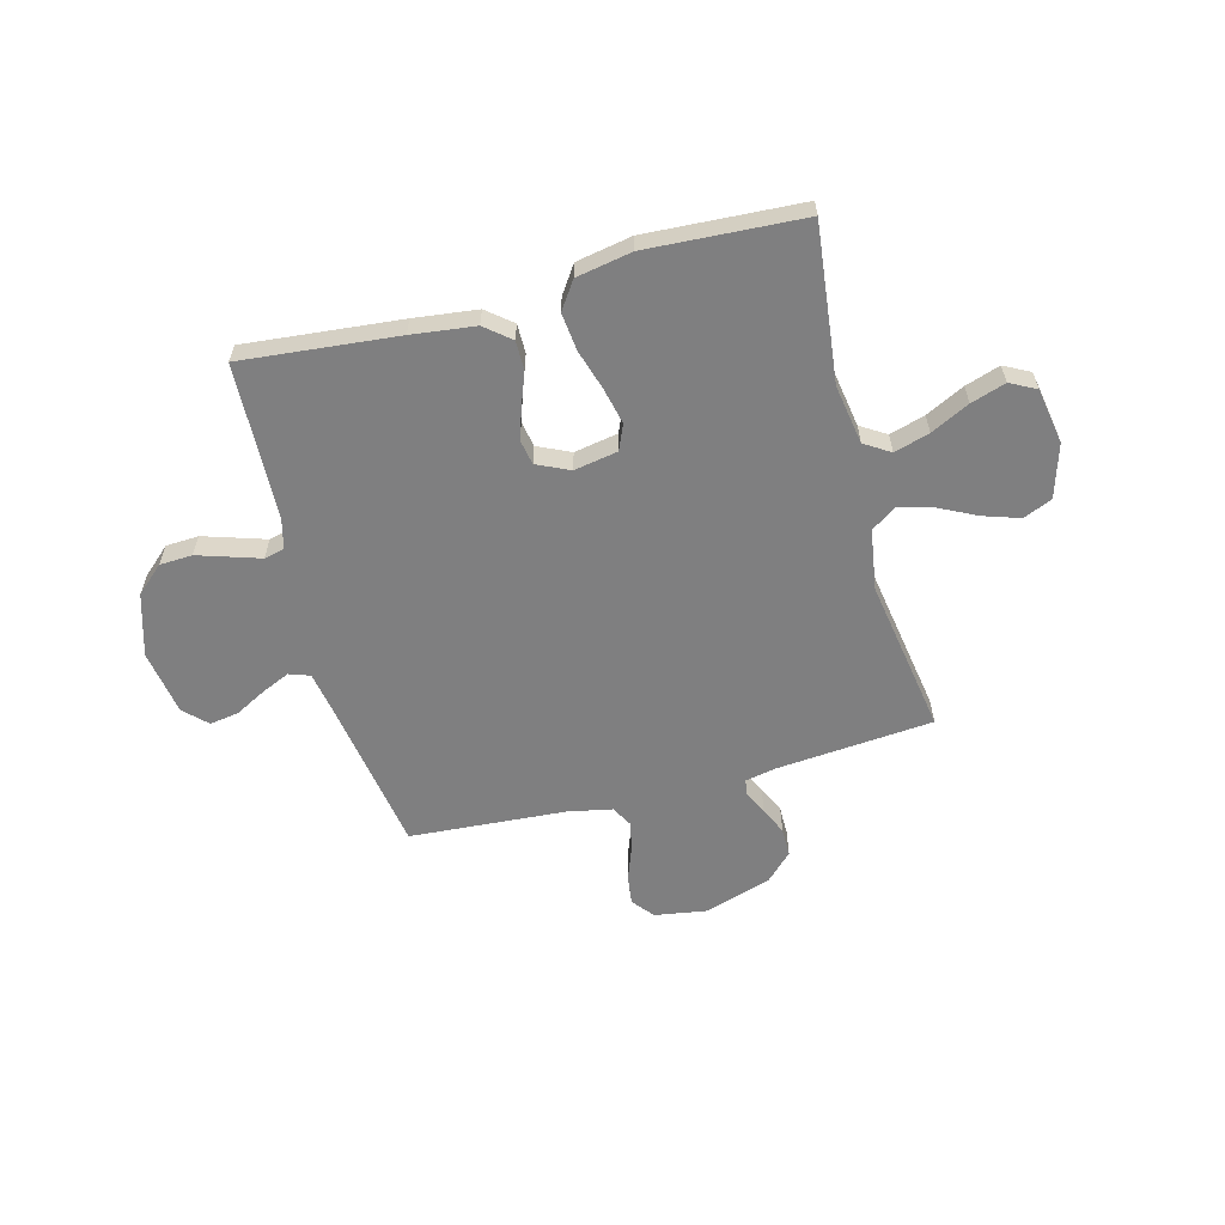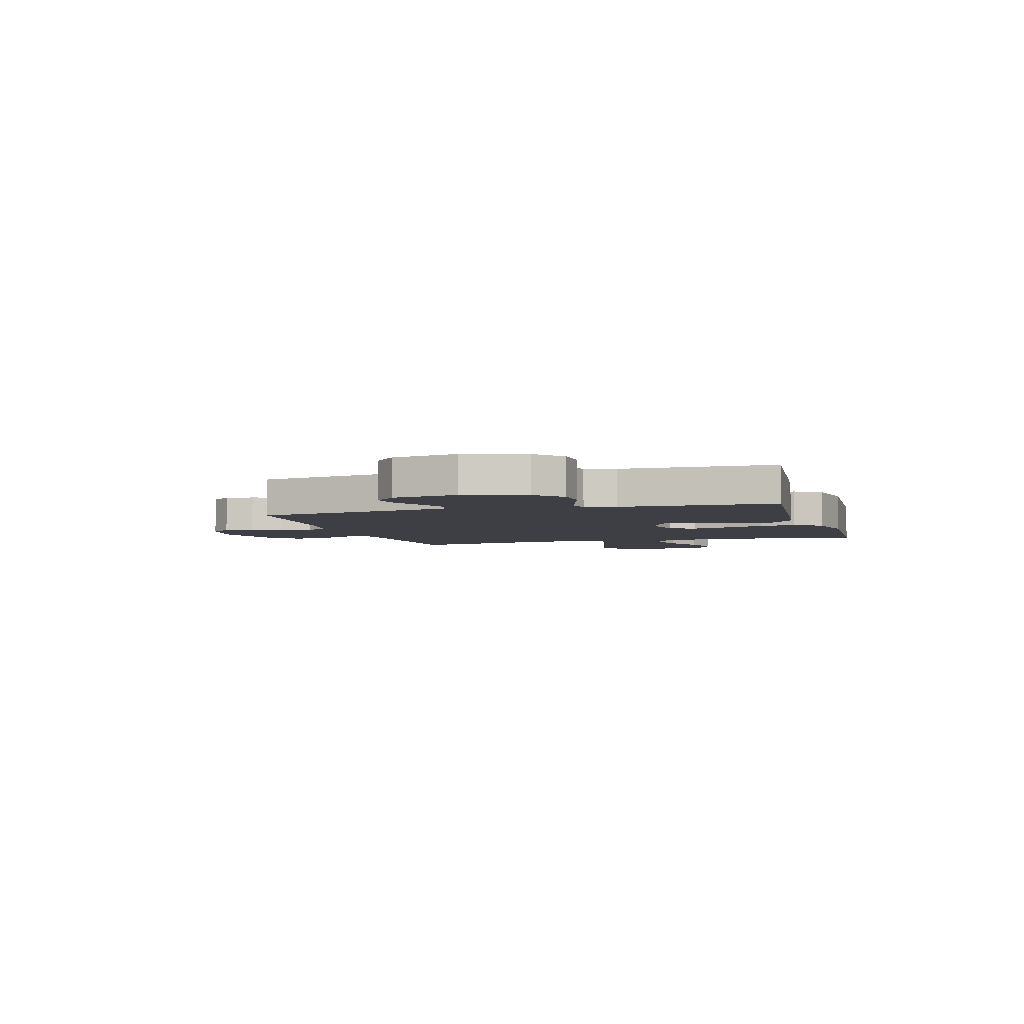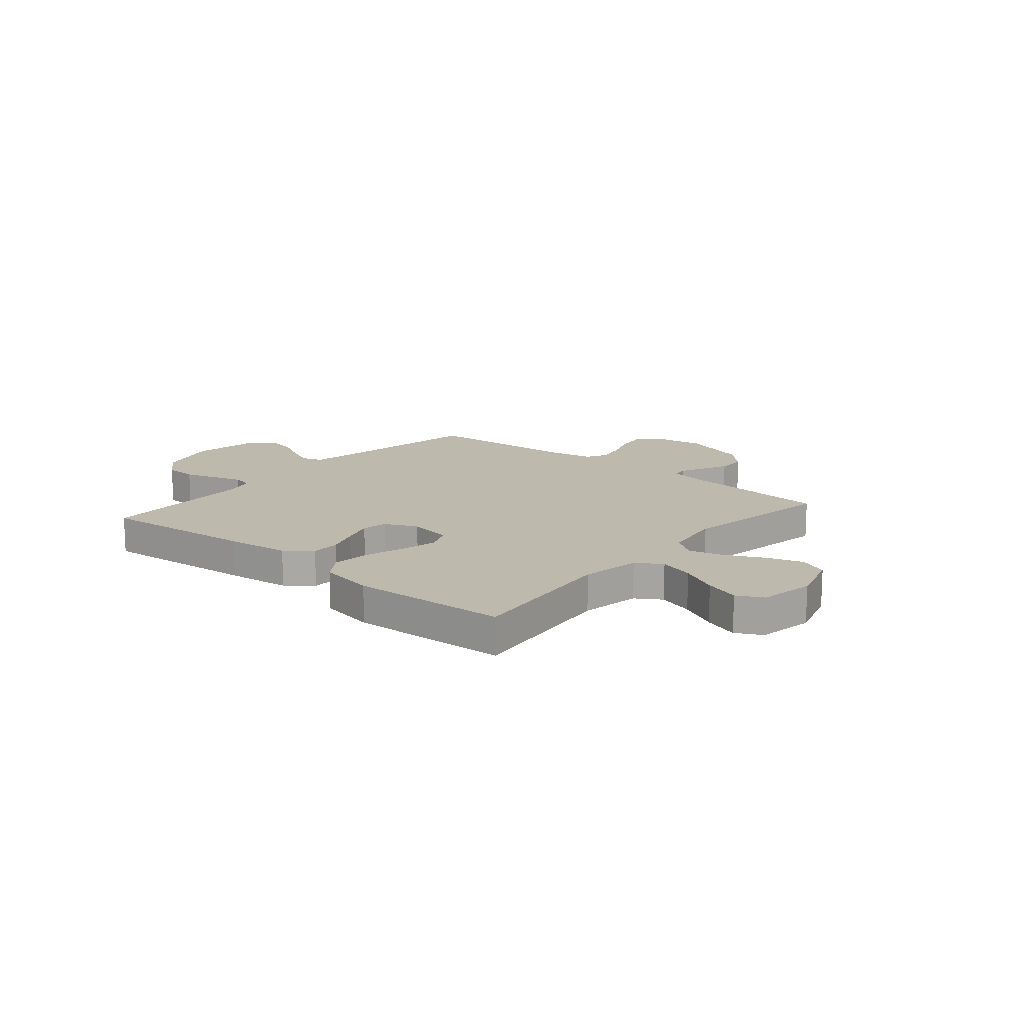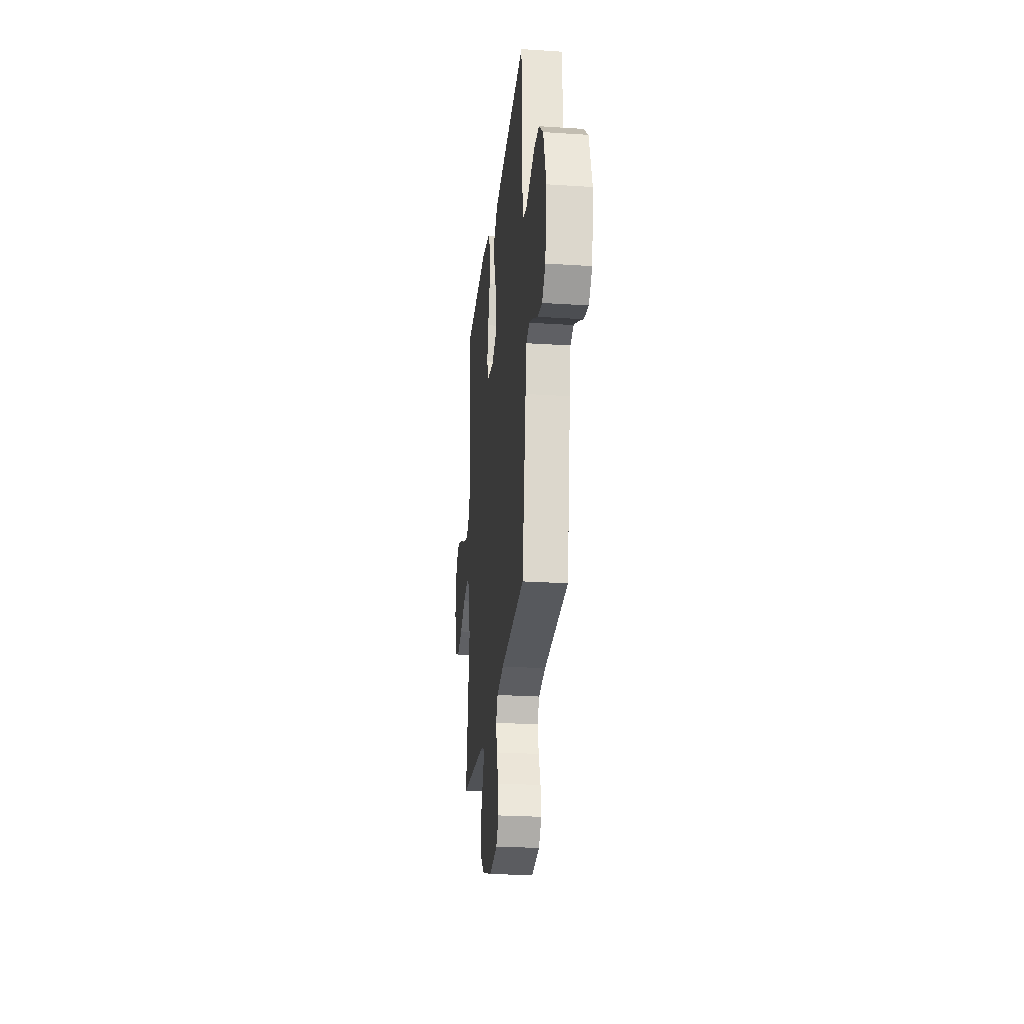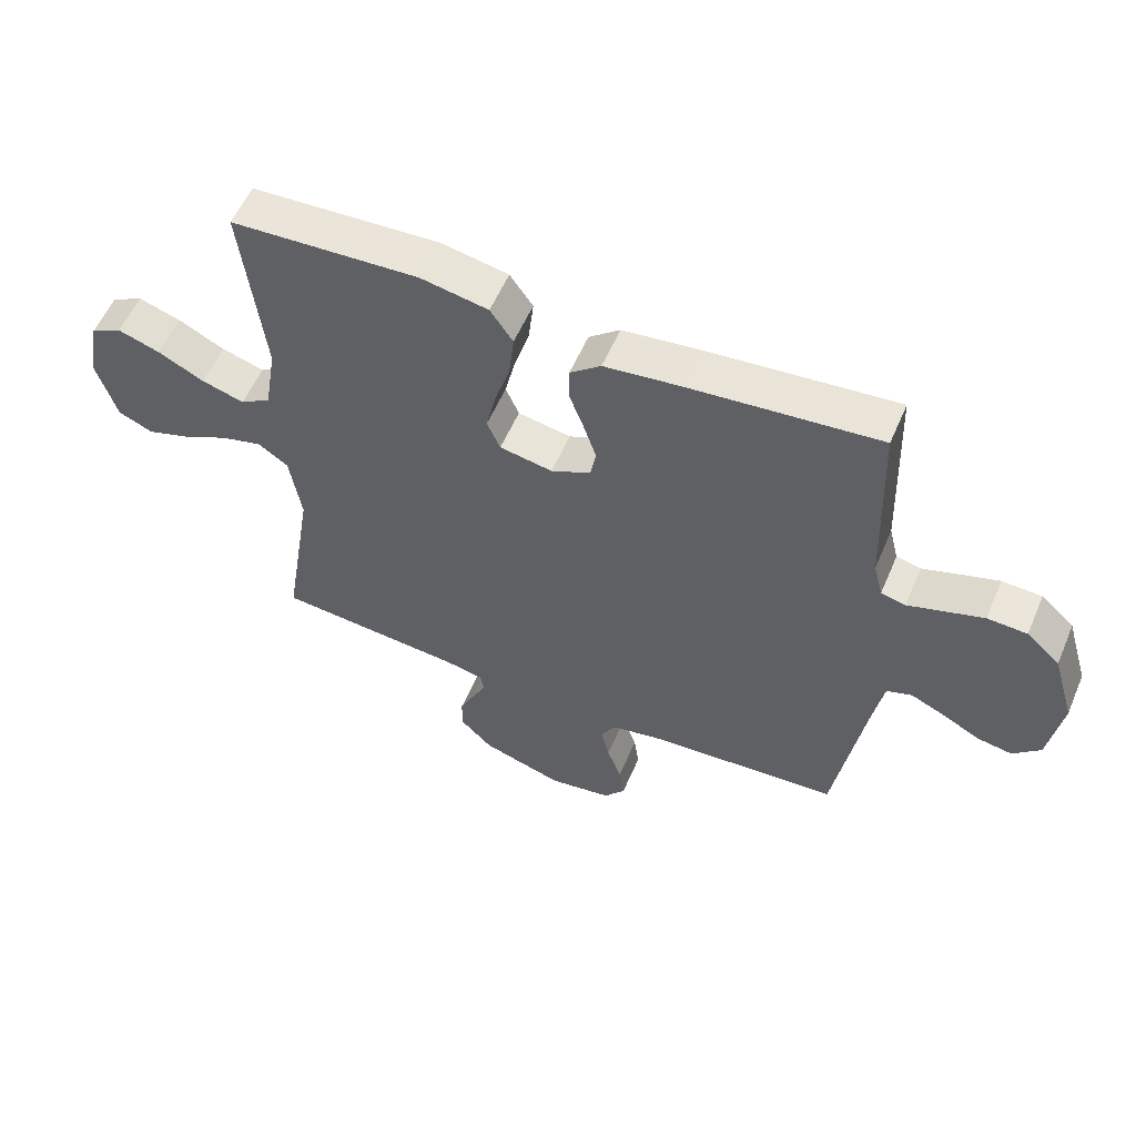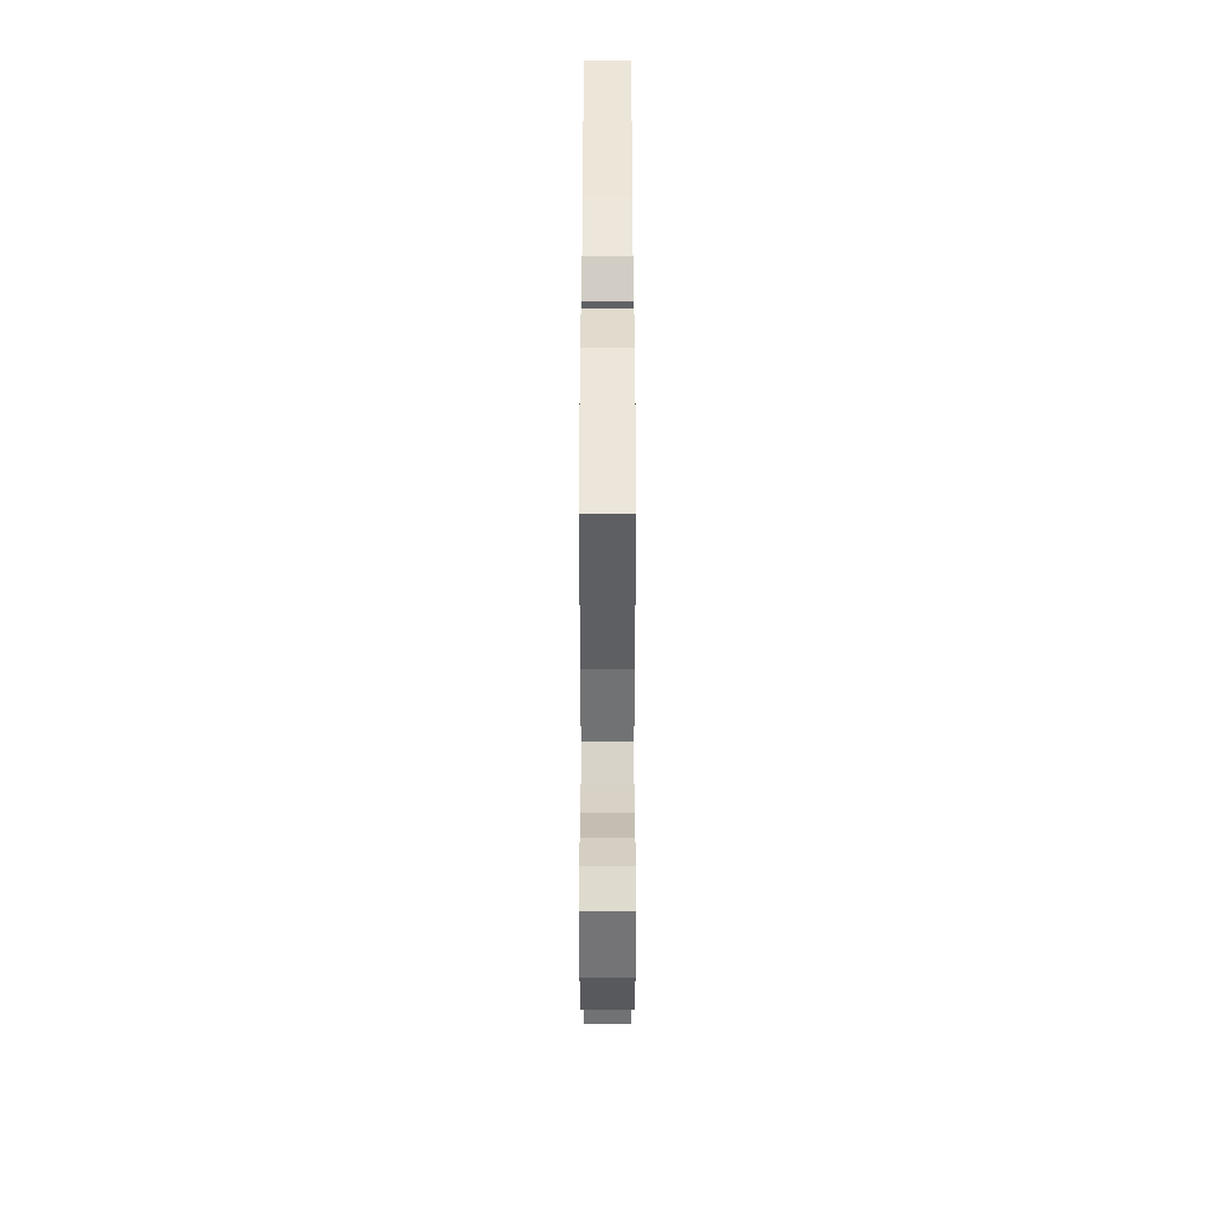
<metadata>
{"format":"obj","ext":"obj","renderer":"f3d","projection":"perspective","resolution":1024,"background":"white","views":[{"elev":-59.7,"azim":14.8,"up":"+Y"},{"elev":-4.4,"azim":-73.5,"up":"+Y"},{"elev":15.0,"azim":40.3,"up":"+Y"},{"elev":-25.6,"azim":-96.0,"up":"+Z"},{"elev":56.7,"azim":-156.9,"up":"+Z"},{"elev":43.8,"azim":90.0,"up":"+Z"}]}
</metadata>
<code>
v 0.5 0.07 -0.5
v 0.2 0.07 -0.526
v 0.139 0.07 -0.538
v 0.134 0.07 -0.569
v 0.156 0.07 -0.614
v 0.18 0.07 -0.666
v 0.18 0.07 -0.721
v 0.129 0.07 -0.772
v 0 0.07 -0.813
v -0.101 0.07 -0.797
v -0.135 0.07 -0.755
v -0.127 0.07 -0.698
v -0.104 0.07 -0.636
v -0.091 0.07 -0.579
v -0.114 0.07 -0.538
v -0.2 0.07 -0.521
v -0.5 0.07 -0.5
v -0.548 0.07 -0.2
v -0.563 0.07 -0.117
v -0.603 0.07 -0.103
v -0.657 0.07 -0.127
v -0.717 0.07 -0.159
v -0.773 0.07 -0.168
v -0.816 0.07 -0.126
v -0.836 0.07 0
v -0.8 0.07 0.119
v -0.747 0.07 0.167
v -0.684 0.07 0.17
v -0.621 0.07 0.15
v -0.565 0.07 0.132
v -0.526 0.07 0.141
v -0.511 0.07 0.2
v -0.5 0.07 0.5
v -0.2 0.07 0.471
v -0.078 0.07 0.456
v -0.029 0.07 0.416
v -0.029 0.07 0.36
v -0.052 0.07 0.298
v -0.072 0.07 0.238
v -0.063 0.07 0.189
v 0 0.07 0.16
v 0.084 0.07 0.175
v 0.105 0.07 0.224
v 0.089 0.07 0.294
v 0.065 0.07 0.372
v 0.057 0.07 0.444
v 0.093 0.07 0.497
v 0.2 0.07 0.517
v 0.5 0.07 0.5
v 0.466 0.07 0.2
v 0.485 0.07 0.085
v 0.534 0.07 0.054
v 0.602 0.07 0.074
v 0.676 0.07 0.111
v 0.743 0.07 0.133
v 0.793 0.07 0.107
v 0.812 0.07 0
v 0.781 0.07 -0.103
v 0.726 0.07 -0.127
v 0.656 0.07 -0.104
v 0.583 0.07 -0.068
v 0.517 0.07 -0.05
v 0.469 0.07 -0.083
v 0.451 0.07 -0.2
v 0.5 0 -0.5
v 0.2 0 -0.526
v 0.139 0 -0.538
v 0.134 0 -0.569
v 0.156 0 -0.614
v 0.18 0 -0.666
v 0.18 0 -0.721
v 0.129 0 -0.772
v 0 0 -0.813
v -0.101 0 -0.797
v -0.135 0 -0.755
v -0.127 0 -0.698
v -0.104 0 -0.636
v -0.091 0 -0.579
v -0.114 0 -0.538
v -0.2 0 -0.521
v -0.5 0 -0.5
v -0.548 0 -0.2
v -0.563 0 -0.117
v -0.603 0 -0.103
v -0.657 0 -0.127
v -0.717 0 -0.159
v -0.773 0 -0.168
v -0.816 0 -0.126
v -0.836 0 0
v -0.8 0 0.119
v -0.747 0 0.167
v -0.684 0 0.17
v -0.621 0 0.15
v -0.565 0 0.132
v -0.526 0 0.141
v -0.511 0 0.2
v -0.5 0 0.5
v -0.2 0 0.471
v -0.078 0 0.456
v -0.029 0 0.416
v -0.029 0 0.36
v -0.052 0 0.298
v -0.072 0 0.238
v -0.063 0 0.189
v 0 0 0.16
v 0.084 0 0.175
v 0.105 0 0.224
v 0.089 0 0.294
v 0.065 0 0.372
v 0.057 0 0.444
v 0.093 0 0.497
v 0.2 0 0.517
v 0.5 0 0.5
v 0.466 0 0.2
v 0.485 0 0.085
v 0.534 0 0.054
v 0.602 0 0.074
v 0.676 0 0.111
v 0.743 0 0.133
v 0.793 0 0.107
v 0.812 0 0
v 0.781 0 -0.103
v 0.726 0 -0.127
v 0.656 0 -0.104
v 0.583 0 -0.068
v 0.517 0 -0.05
v 0.469 0 -0.083
v 0.451 0 -0.2
f 59 60 61
f 58 59 61
f 57 58 61
f 56 57 61
f 55 56 61
f 54 55 61
f 53 54 61
f 52 53 61 62
f 51 52 62 63
f 48 49 50
f 47 48 50
f 46 47 50
f 45 46 50
f 44 45 50
f 51 63 64
f 50 51 64
f 44 50 64
f 43 44 64
f 36 37 38
f 35 36 38
f 34 35 38
f 33 34 38
f 32 33 38
f 31 32 38 39
f 30 31 39 40
f 28 29 30
f 27 28 30
f 26 27 30
f 25 26 30
f 24 25 30
f 23 24 30
f 22 23 30
f 21 22 30
f 20 21 30 40
f 16 17 18
f 15 16 18 19
f 11 12 13
f 10 11 13
f 9 10 13
f 8 9 13
f 7 8 13
f 6 7 13
f 5 6 13
f 4 5 13
f 3 4 13 14
f 2 3 14 15
f 1 2 15
f 64 1 15
f 43 64 15
f 42 43 15
f 19 20 40 41
f 15 19 41 42
f 125 124 123
f 125 123 122
f 125 122 121
f 125 121 120
f 125 120 119
f 125 119 118
f 125 118 117
f 126 125 117 116
f 127 126 116 115
f 114 113 112
f 114 112 111
f 114 111 110
f 114 110 109
f 114 109 108
f 128 127 115
f 128 115 114
f 128 114 108
f 128 108 107
f 102 101 100
f 102 100 99
f 102 99 98
f 102 98 97
f 102 97 96
f 103 102 96 95
f 104 103 95 94
f 94 93 92
f 94 92 91
f 94 91 90
f 94 90 89
f 94 89 88
f 94 88 87
f 94 87 86
f 94 86 85
f 104 94 85 84
f 82 81 80
f 83 82 80 79
f 77 76 75
f 77 75 74
f 77 74 73
f 77 73 72
f 77 72 71
f 77 71 70
f 77 70 69
f 77 69 68
f 78 77 68 67
f 79 78 67 66
f 79 66 65
f 79 65 128
f 79 128 107
f 79 107 106
f 105 104 84 83
f 106 105 83 79
f 1 65 66 2
f 2 66 67 3
f 3 67 68 4
f 4 68 69 5
f 5 69 70 6
f 6 70 71 7
f 7 71 72 8
f 8 72 73 9
f 9 73 74 10
f 10 74 75 11
f 11 75 76 12
f 12 76 77 13
f 13 77 78 14
f 14 78 79 15
f 15 79 80 16
f 16 80 81 17
f 17 81 82 18
f 18 82 83 19
f 19 83 84 20
f 20 84 85 21
f 21 85 86 22
f 22 86 87 23
f 23 87 88 24
f 24 88 89 25
f 25 89 90 26
f 26 90 91 27
f 27 91 92 28
f 28 92 93 29
f 29 93 94 30
f 30 94 95 31
f 31 95 96 32
f 32 96 97 33
f 33 97 98 34
f 34 98 99 35
f 35 99 100 36
f 36 100 101 37
f 37 101 102 38
f 38 102 103 39
f 39 103 104 40
f 40 104 105 41
f 41 105 106 42
f 42 106 107 43
f 43 107 108 44
f 44 108 109 45
f 45 109 110 46
f 46 110 111 47
f 47 111 112 48
f 48 112 113 49
f 49 113 114 50
f 50 114 115 51
f 51 115 116 52
f 52 116 117 53
f 53 117 118 54
f 54 118 119 55
f 55 119 120 56
f 56 120 121 57
f 57 121 122 58
f 58 122 123 59
f 59 123 124 60
f 60 124 125 61
f 61 125 126 62
f 62 126 127 63
f 63 127 128 64
f 64 128 65 1

</code>
